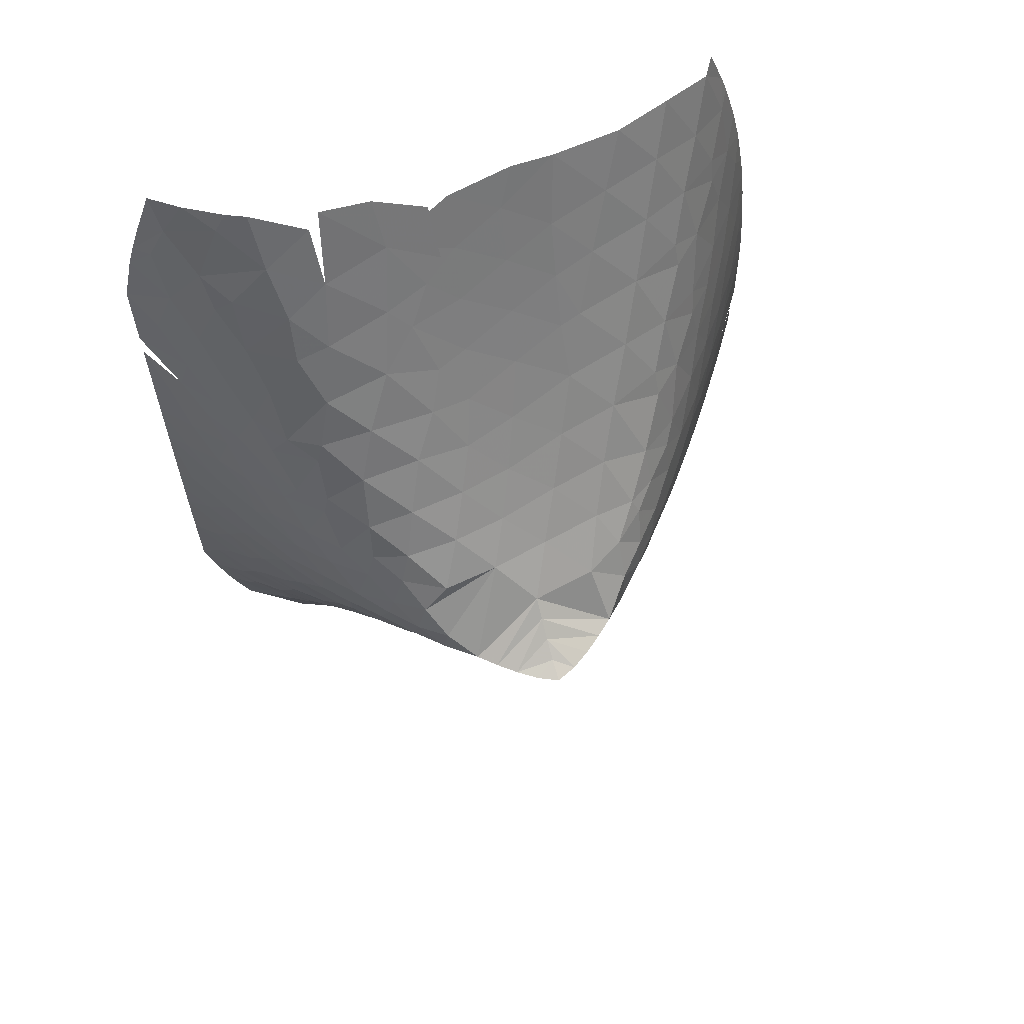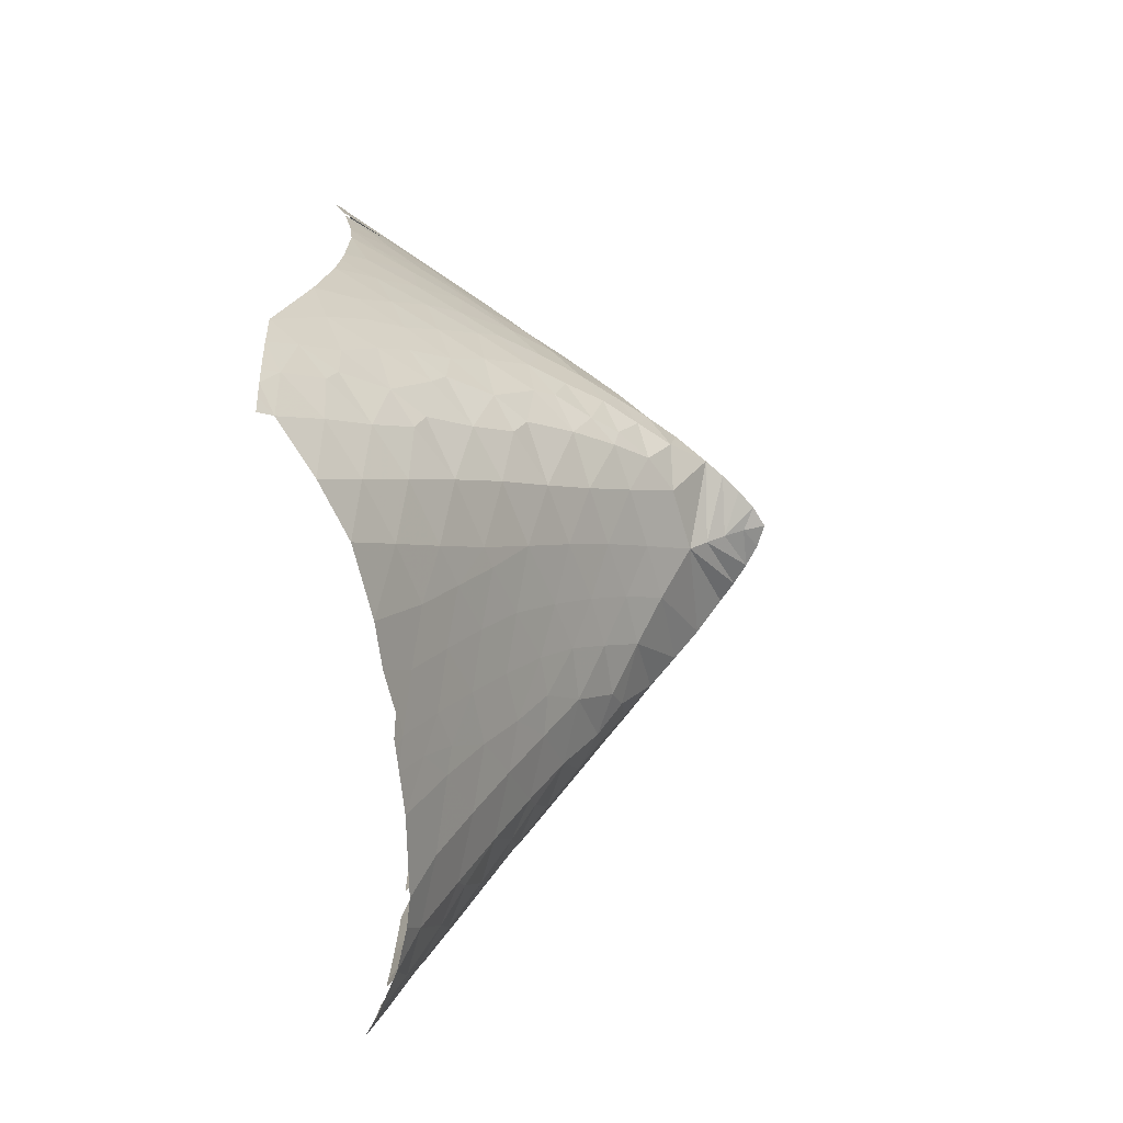
<metadata>
{"format":"obj","ext":"obj","renderer":"f3d","projection":"perspective","resolution":1024,"background":"white","views":[{"elev":62.7,"azim":72.5,"up":"+Z"},{"elev":-71.6,"azim":6.9,"up":"+Z"}]}
</metadata>
<code>
v 0 0 0
v -0.09889 0 0.0311
v -0.04295 0.09435 -2.367e-21
v -0.09889 -1.56e-21 -0.0311
v -0.04295 -0.09435 7.1e-21
v -0.1901 8.313e-21 0.08286
v -0.102 0.1805 -2.264e-20
v -0.1901 -1.247e-20 -0.08286
v -0.102 -0.1805 3.169e-20
v -0.2754 2.9e-20 0.1445
v -0.1676 0.262 -5.914e-20
v -0.2754 -3.625e-20 -0.1445
v -0.1676 -0.262 7.228e-20
v -0.3561 6.396e-20 0.2125
v -0.2373 0.34 -1.109e-19
v -0.3561 -7.462e-20 -0.2125
v -0.2373 -0.34 1.279e-19
v -0.4042 0.2923 0.2423
v -0.4042 -0.2923 -0.2423
v -0.5475 0.09983 0.405
v -0.3905 0.4684 0.1069
v -0.5475 -0.09983 -0.405
v -0.3905 -0.4684 -0.1069
v -0.5092 -0.1633 0.3624
v -0.5935 0.377 0.4346
v -0.4975 0.4661 0.2755
v -0.3609 0.4541 -0.06711
v -0.5092 0.1633 -0.3624
v -0.5935 -0.377 -0.4346
v -0.4975 -0.4661 -0.2755
v -0.3609 -0.4541 0.06711
v -0.6643 -0.07721 0.5415
v -0.7146 0.1945 0.6029
v -0.5262 0.5945 0.1441
v -0.4758 0.5728 -0.006371
v -0.6643 0.07721 -0.5415
v -0.7146 -0.1945 -0.6029
v -0.5262 -0.5945 -0.1441
v -0.4758 -0.5728 0.006371
v -0.6399 -0.3185 0.5017
v -0.7645 0.4636 0.6329
v -0.6384 0.5756 0.3879
v -0.6161 0.6093 0.3099
v -0.4791 0.5297 -0.1767
v -0.6399 0.3185 -0.5017
v -0.7645 -0.4636 -0.6329
v -0.6384 -0.5756 -0.3879
v -0.6161 -0.6093 -0.3099
v -0.4791 -0.5297 0.1767
v -0.4977 -0.4133 0.3067
v -0.7819 -0.2387 0.6891
v -0.8134 -0.0008543 0.7336
v -0.8746 0.2818 0.814
v -0.6688 0.7222 0.1649
v -0.6091 0.6893 0.01781
v -0.591 0.6625 -0.1175
v -0.7819 0.2387 -0.6891
v -0.8134 0.0008543 -0.7336
v -0.8746 -0.2818 -0.814
v -0.6688 -0.7222 -0.1649
v -0.6091 -0.6893 -0.01781
v -0.591 -0.6625 0.1175
v -0.6576 -0.5548 0.4354
v -0.775 -0.4904 0.6385
v -0.9322 0.5596 0.8437
v -0.8074 0.6963 0.5397
v -0.726 0.7042 0.3698
v -0.6053 0.6048 -0.2966
v -0.775 0.4904 -0.6385
v -0.9322 -0.5596 -0.8437
v -0.8074 -0.6963 -0.5397
v -0.726 -0.7042 -0.3698
v -0.6053 -0.6048 0.2966
v -0.9165 -0.4081 0.8615
v -0.9146 -0.1657 0.8742
v -0.9617 0.06672 0.9431
v -1.036 0.3696 1.046
v -0.8229 0.84 0.244
v -0.7528 0.8079 0.02256
v -0.7194 0.7504 -0.2349
v -0.7405 0.5794 -0.5416
v -0.9165 0.4081 -0.8615
v -0.9146 0.1657 -0.8742
v -0.9617 -0.06672 -0.9431
v -1.036 -0.3696 -1.046
v -0.8229 -0.84 -0.244
v -0.7528 -0.8079 -0.02256
v -0.7194 -0.7504 0.2349
v -0.7337 -0.7097 0.3758
v -0.8089 -0.6966 0.542
v -0.9357 -0.6768 0.7808
v -1.106 0.6669 1.074
v -0.9896 0.8138 0.7285
v -0.8701 0.836 0.4129
v -0.7373 0.6861 -0.4234
v -0.8611 0.6607 -0.6693
v -1.106 -0.6669 -1.074
v -0.9896 -0.8138 -0.7285
v -0.8701 -0.836 -0.4129
v -1.048 -0.5916 1.014
v -1.037 -0.2956 1.052
v -1.046 -0.1188 1.069
v -1.113 0.1291 1.174
v -1.199 0.4653 1.295
v -1.045 0.8089 0.8448
v -0.9537 0.8877 0.4963
v -0.974 0.9564 0.2959
v -0.9238 0.9407 0.07341
v -0.8802 0.901 -0.152
v -0.8555 0.8399 -0.3586
v -0.8493 0.7327 -0.5696
v -1.013 0.6748 -0.913
v -1.037 0.2956 -1.052
v -1.046 0.1188 -1.069
v -1.113 -0.1291 -1.174
v -1.199 -0.4653 -1.295
v -1.045 -0.8089 -0.8448
v -0.9537 -0.8877 -0.4963
v -0.974 -0.9564 -0.2959
v -0.9238 -0.9407 -0.07341
v -0.8802 -0.901 0.152
v -0.8483 -0.8427 0.3257
v -0.9729 -0.8538 0.6241
v -1.094 -0.8246 0.9205
v -1.177 0.368 1.27
v -1.276 0.7659 1.316
v -1.196 0.8991 1.028
v -1.111 0.9493 0.7486
v -0.964 0.8071 -0.6866
v -1.072 0.4631 -1.089
v -1.177 -0.368 -1.27
v -1.276 -0.7659 -1.316
v -1.196 -0.8991 -1.028
v -1.111 -0.9493 -0.7486
v -0.9582 -0.8792 0.5311
v -1.071 -0.8555 0.8314
v -1.178 -0.7574 1.143
v -1.176 -0.4671 1.257
v -1.147 -0.2283 1.227
v -1.181 -0.09101 1.283
v -1.247 0.1528 1.393
v -1.352 0.5695 1.539
v -1.147 1.056 0.5177
v -1.095 1.066 0.1435
v -1.049 1.035 -0.08772
v -1.009 0.9829 -0.3054
v -0.9849 0.9066 -0.529
v -1.112 0.892 -0.8618
v -1.166 0.7232 -1.145
v -1.163 0.3161 -1.25
v -1.181 0.09101 -1.283
v -1.247 -0.1528 -1.393
v -1.352 -0.5695 -1.539
v -1.147 -1.056 -0.5177
v -1.095 -1.066 -0.1435
v -1.049 -1.035 0.08772
v -0.9989 -0.9761 0.2986
v -1.082 -0.9793 0.5903
v -1.188 -0.9683 0.8933
v -1.308 0.3811 1.489
v -1.434 0.8559 1.553
v -1.363 1.011 1.221
v -1.29 1.083 0.8768
v -1.274 1.119 0.7093
v -1.174 1.115 0.2698
v -1.1 0.9614 -0.6903
v -1.151 0.7857 -1.069
v -1.223 0.5107 -1.327
v -1.308 -0.3811 -1.489
v -1.434 -0.8559 -1.553
v -1.363 -1.011 -1.221
v -1.29 -1.083 -0.8768
v -1.274 -1.119 -0.7093
v -1.174 -1.115 -0.2698
v -1.123 -1.042 0.4876
v -1.217 -1.045 0.783
v -1.315 -0.996 1.135
v -1.303 -0.693 1.408
v -1.274 -0.3091 1.435
v -1.311 -0.06943 1.501
v -1.375 0.1686 1.613
v -1.436 0.3977 1.713
v -1.495 0.6713 1.772
v -1.405 1.002 1.327
v -1.342 1.096 0.987
v -1.326 1.201 0.4997
v -1.249 1.18 0.1005
v -1.178 1.12 -0.2503
v -1.142 1.061 -0.4725
v -1.236 1.051 -0.8174
v -1.256 0.9856 -1.018
v -1.261 0.8777 -1.188
v -1.317 0.778 -1.386
v -1.295 0.3107 -1.47
v -1.311 0.06943 -1.501
v -1.375 -0.1686 -1.613
v -1.436 -0.3977 -1.713
v -1.495 -0.6713 -1.772
v -1.405 -1.002 -1.327
v -1.342 -1.096 -0.987
v -1.326 -1.201 -0.4997
v -1.249 -1.18 -0.1005
v -1.17 -1.113 0.2577
v -1.221 -1.091 0.6347
v -1.322 -1.096 0.932
v -1.318 -0.8424 1.336
v -1.328 -0.4049 1.521
v -1.583 0.9427 1.782
v -1.546 1.082 1.523
v -1.486 1.146 1.246
v -1.424 1.209 0.866
v -1.448 1.266 0.6828
v -1.38 1.265 0.2587
v -1.255 1.182 -0.1637
v -1.265 1.122 -0.6603
v -1.371 0.5604 -1.575
v -1.583 -0.9427 -1.782
v -1.546 -1.082 -1.523
v -1.486 -1.146 -1.246
v -1.424 -1.209 -0.866
v -1.448 -1.266 -0.6828
v -1.38 -1.265 -0.2587
v -1.255 -1.182 0.1637
v -1.298 -1.189 0.4384
v -1.356 -1.179 0.7474
v -1.457 -1.171 1.1
v -1.442 -1.051 1.334
v -1.416 -0.8359 1.533
v -1.445 -0.6476 1.686
v -1.369 -0.2075 1.601
v -1.437 -0.05309 1.722
v -1.5 0.1813 1.838
v -1.592 0.4513 2
v -1.632 0.7687 2
v -1.536 1.268 1.021
v -1.509 1.339 0.4728
v -1.428 1.306 0.04125
v -1.315 1.212 -0.3391
v -1.32 1.203 -0.4541
v -1.387 1.191 -0.8102
v -1.383 1.058 -1.18
v -1.403 0.9927 -1.339
v -1.467 0.8338 -1.635
v -1.436 0.3226 -1.717
v -1.408 0.2204 -1.669
v -1.437 0.05309 -1.722
v -1.5 -0.1813 -1.838
v -1.592 -0.4513 -2
v -1.632 -0.7687 -2
v -1.536 -1.268 -1.021
v -1.509 -1.339 -0.4728
v -1.428 -1.306 -0.04125
v -1.312 -1.209 0.3457
v -1.4 -1.236 0.6391
v -1.481 -1.246 0.9144
v -1.479 -0.3515 1.795
v -1.722 1.024 2
v -1.696 1.175 1.722
v -1.659 1.273 1.391
v -1.657 1.32 1.228
v -1.586 1.349 0.8254
v -1.631 1.406 0.6572
v -1.581 1.404 0.2485
v -1.464 1.326 -0.2149
v -1.44 1.267 -0.6379
v -1.446 1.17 -1.073
v -1.448 0.8911 -1.551
v -1.516 0.6129 -1.829
v -1.722 -1.024 -2
v -1.696 -1.175 -1.722
v -1.659 -1.273 -1.391
v -1.657 -1.32 -1.228
v -1.586 -1.349 -0.8254
v -1.631 -1.406 -0.6572
v -1.581 -1.404 -0.2485
v -1.464 -1.326 0.2149
v -1.44 -1.293 0.4331
v -1.503 -1.291 0.7873
v -1.613 -1.321 1.072
v -1.593 -1.24 1.293
v -1.552 -1.059 1.574
v -1.547 -0.8827 1.76
v -1.605 -0.6115 2
v -1.559 -0.04269 1.947
v -1.588 0.2531 2
v -1.697 1.276 1.495
v -1.721 1.419 1.02
v -1.698 1.472 0.4436
v -1.635 1.446 0.005335
v -1.504 1.339 -0.4295
v -1.554 1.327 -0.8114
v -1.524 1.181 -1.261
v -1.548 1.101 -1.497
v -1.559 1.002 -1.667
v -1.613 0.8895 -1.891
v -1.589 0.3491 -2
v -1.502 0.1793 -1.841
v -1.559 0.04269 -1.947
v -1.588 -0.2531 -2
v -1.697 -1.276 -1.495
v -1.721 -1.419 -1.02
v -1.733 -1.5 -0.4095
v -1.635 -1.446 -0.005335
v -1.574 -1.372 0.5963
v -1.63 -1.368 0.9109
v -1.581 -1.138 1.508
v -1.577 -0.6654 1.93
v -1.592 -0.3772 2
v -1.846 1.262 1.937
v -1.84 1.362 1.67
v -1.794 1.399 1.397
v -1.837 1.474 1.219
v -1.777 1.493 0.7989
v -1.822 1.541 0.6308
v -1.777 1.535 0.23
v -1.683 1.472 -0.2544
v -1.624 1.406 -0.6156
v -1.65 1.353 -1.067
v -1.622 0.6999 -2
v -1.846 -1.262 -1.937
v -1.84 -1.362 -1.67
v -1.794 -1.399 -1.397
v -1.9 -1.5 -1.34
v -1.784 -1.5 -0.7912
v -1.756 -1.5 -0.5815
v -1.724 -1.5 -0.2369
v -1.725 -1.5 0.3024
v -1.614 -1.421 0.3589
v -1.685 -1.428 0.7869
v -1.833 -1.5 1.059
v -1.755 -1.402 1.241
v -1.729 -1.317 1.47
v -1.668 -1.168 1.668
v -1.674 -0.91 2
v -1.545 -0.1391 1.921
v -1.9 1.553 1.019
v -1.9 1.609 0.4063
v -1.9 1.619 -0.05658
v -1.831 1.573 -0.08115
v -1.694 1.472 -0.4033
v -1.738 1.464 -0.806
v -1.713 1.347 -1.317
v -1.678 1.285 -1.414
v -1.677 1.187 -1.653
v -1.704 1.119 -1.838
v -1.652 0.828 -2
v -1.587 0.1688 -2
v -1.72 -1.5 -0.09901
v -1.748 -1.5 0.5245
v -1.817 -1.5 0.9685
v -1.7 -1.052 1.92
v -1.423 -0.1225 1.697
v -1.9 1.366 1.823
v -1.9 1.455 1.53
v -1.9 1.496 1.354
v -1.9 1.534 1.137
v -1.9 1.571 0.8617
v -1.9 1.6 0.5396
v -1.9 1.614 0.2579
v -1.9 1.612 -0.3422
v -1.815 1.54 -0.5923
v -1.9 1.548 -1.066
v -1.837 1.485 -1.156
v -1.718 1.012 -2
v -1.587 0.09125 -2
v -1.9 -1.366 -1.823
v -1.9 -1.455 -1.53
v -1.77 -1.5 0.6785
v -1.794 -1.5 0.8323
v -1.9 -1.5 1.34
v -1.832 -1.348 1.689
v -1.819 -1.269 1.85
v -1.712 -0.9989 2
v -1.9 1.334 1.911
v -1.9 1.397 1.734
v -1.9 1.584 0.7293
v -1.9 1.581 -0.7721
v -1.9 1.489 -1.394
v -1.818 1.402 -1.465
v -1.819 1.299 -1.781
v -1.826 1.201 -2
v -1.587 0.02933 -2
v -1.9 -1.334 -1.911
v -1.9 -1.397 -1.734
v -1.9 -1.447 1.572
v -1.808 -1.171 2
v -1.9 1.3 2
v -1.9 1.603 -0.4893
v -1.9 1.591 -0.6552
v -1.9 1.535 -1.146
v -1.556 -0.1341 -1.94
v -1.9 -1.3 -2
v -1.9 -1.419 1.668
v -1.9 -1.3 2
v -1.9 1.464 -1.501
v -1.9 1.423 -1.646
v -1.9 1.329 -1.924
v -1.9 -1.374 1.801
v -1.9 1.388 -1.762
f 1 2 3
f 3 4 1
f 4 5 1
f 5 2 1
f 2 6 3
f 3 7 4
f 4 8 5
f 5 9 2
f 2 9 6
f 3 6 7
f 4 7 8
f 5 8 9
f 9 10 6
f 6 11 7
f 7 12 8
f 8 13 9
f 9 13 10
f 6 10 11
f 7 11 12
f 8 12 13
f 13 14 10
f 10 15 11
f 11 16 12
f 12 17 13
f 13 17 14
f 10 14 15
f 11 15 16
f 12 16 17
f 14 18 15
f 16 19 17
f 14 20 18
f 18 21 15
f 16 22 19
f 19 23 17
f 14 24 20
f 20 25 18
f 18 26 21
f 21 27 15
f 16 28 22
f 22 29 19
f 19 30 23
f 23 31 17
f 14 17 24
f 24 32 20
f 20 33 25
f 25 26 18
f 26 34 21
f 21 35 27
f 27 16 15
f 16 27 28
f 28 36 22
f 22 37 29
f 29 30 19
f 30 38 23
f 23 39 31
f 31 24 17
f 24 40 32
f 32 33 20
f 33 41 25
f 25 42 26
f 26 43 34
f 34 35 21
f 35 44 27
f 27 44 28
f 28 45 36
f 36 37 22
f 37 46 29
f 29 47 30
f 30 48 38
f 38 39 23
f 39 49 31
f 31 49 24
f 24 50 40
f 40 51 32
f 32 52 33
f 33 53 41
f 41 42 25
f 42 43 26
f 43 54 34
f 34 55 35
f 35 56 44
f 44 45 28
f 45 57 36
f 36 58 37
f 37 59 46
f 46 47 29
f 47 48 30
f 48 60 38
f 38 61 39
f 39 62 49
f 50 63 40
f 40 64 51
f 51 52 32
f 52 53 33
f 53 65 41
f 41 66 42
f 42 67 43
f 43 67 54
f 54 55 34
f 55 56 35
f 56 68 44
f 44 68 45
f 45 69 57
f 57 58 36
f 58 59 37
f 59 70 46
f 46 71 47
f 47 72 48
f 48 72 60
f 60 61 38
f 61 62 39
f 62 73 49
f 50 73 63
f 63 64 40
f 64 74 51
f 51 75 52
f 52 76 53
f 53 77 65
f 65 66 41
f 66 67 42
f 67 78 54
f 54 79 55
f 55 79 56
f 56 80 68
f 68 81 45
f 45 81 69
f 69 82 57
f 57 83 58
f 58 84 59
f 59 85 70
f 70 71 46
f 71 72 47
f 72 86 60
f 60 87 61
f 61 87 62
f 62 88 73
f 73 50 49
f 73 89 63
f 63 90 64
f 64 91 74
f 74 75 51
f 75 76 52
f 76 77 53
f 77 92 65
f 65 93 66
f 66 94 67
f 67 94 78
f 78 79 54
f 79 80 56
f 80 95 68
f 68 95 81
f 81 96 69
f 69 96 82
f 82 83 57
f 83 84 58
f 84 85 59
f 85 97 70
f 70 98 71
f 71 99 72
f 72 99 86
f 86 87 60
f 87 88 62
f 88 89 73
f 50 24 49
f 89 90 63
f 90 91 64
f 91 100 74
f 74 101 75
f 75 102 76
f 76 103 77
f 77 104 92
f 92 105 65
f 65 105 93
f 93 106 66
f 66 106 94
f 94 107 78
f 78 108 79
f 79 109 80
f 80 110 95
f 95 111 81
f 81 111 96
f 96 112 82
f 82 113 83
f 83 114 84
f 84 115 85
f 85 116 97
f 97 117 70
f 70 117 98
f 98 118 71
f 71 118 99
f 99 119 86
f 86 120 87
f 87 121 88
f 88 122 89
f 89 122 90
f 90 123 91
f 91 124 100
f 100 101 74
f 101 102 75
f 102 103 76
f 103 125 77
f 104 126 92
f 92 127 105
f 105 128 93
f 93 128 106
f 106 107 94
f 107 108 78
f 108 109 79
f 109 110 80
f 110 111 95
f 111 129 96
f 96 129 112
f 112 130 82
f 82 130 113
f 113 114 83
f 114 115 84
f 115 131 85
f 116 132 97
f 97 133 117
f 117 134 98
f 98 134 118
f 118 119 99
f 119 120 86
f 120 121 87
f 121 122 88
f 122 135 90
f 90 135 123
f 123 136 91
f 91 136 124
f 124 137 100
f 100 138 101
f 101 139 102
f 102 140 103
f 103 141 125
f 104 142 126
f 126 127 92
f 127 128 105
f 128 143 106
f 106 143 107
f 107 144 108
f 108 145 109
f 109 146 110
f 110 147 111
f 111 147 129
f 129 148 112
f 112 149 130
f 130 150 113
f 113 150 114
f 114 151 115
f 115 152 131
f 116 153 132
f 132 133 97
f 133 134 117
f 134 154 118
f 118 154 119
f 119 155 120
f 120 156 121
f 121 157 122
f 122 157 135
f 135 158 123
f 123 158 136
f 136 159 124
f 124 159 137
f 137 138 100
f 138 139 101
f 139 140 102
f 140 141 103
f 141 160 125
f 104 160 142
f 142 161 126
f 126 162 127
f 127 163 128
f 128 164 143
f 143 165 107
f 107 165 144
f 144 145 108
f 145 146 109
f 146 147 110
f 147 166 129
f 129 166 148
f 148 167 112
f 112 167 149
f 149 168 130
f 130 168 150
f 150 151 114
f 151 152 115
f 152 169 131
f 116 169 153
f 153 170 132
f 132 171 133
f 133 172 134
f 134 173 154
f 154 174 119
f 119 174 155
f 155 156 120
f 156 157 121
f 157 175 135
f 135 175 158
f 158 176 136
f 136 176 159
f 159 177 137
f 137 178 138
f 138 179 139
f 139 179 140
f 140 180 141
f 141 181 160
f 160 104 125
f 160 182 142
f 142 183 161
f 161 184 126
f 126 184 162
f 162 185 127
f 127 185 163
f 163 164 128
f 164 186 143
f 143 186 165
f 165 187 144
f 144 187 145
f 145 188 146
f 146 189 147
f 147 189 166
f 166 190 148
f 148 191 167
f 167 192 149
f 149 193 168
f 168 194 150
f 150 194 151
f 151 195 152
f 152 196 169
f 169 116 131
f 169 197 153
f 153 198 170
f 170 199 132
f 132 199 171
f 171 200 133
f 133 200 172
f 172 173 134
f 173 201 154
f 154 201 174
f 174 202 155
f 155 202 156
f 156 203 157
f 157 203 175
f 175 204 158
f 158 204 176
f 176 205 159
f 159 205 177
f 177 206 137
f 137 206 178
f 178 207 138
f 138 207 179
f 179 180 140
f 180 181 141
f 181 182 160
f 104 77 125
f 182 183 142
f 183 208 161
f 161 209 184
f 184 210 162
f 162 210 185
f 185 211 163
f 163 211 164
f 164 212 186
f 186 213 165
f 165 213 187
f 187 214 145
f 145 214 188
f 188 189 146
f 189 215 166
f 166 215 190
f 190 191 148
f 191 192 167
f 192 193 149
f 193 216 168
f 168 216 194
f 194 195 151
f 195 196 152
f 196 197 169
f 116 85 131
f 197 198 153
f 198 217 170
f 170 218 199
f 199 219 171
f 171 219 200
f 200 220 172
f 172 220 173
f 173 221 201
f 201 222 174
f 174 222 202
f 202 223 156
f 156 223 203
f 203 224 175
f 175 224 204
f 204 225 176
f 176 225 205
f 205 226 177
f 177 227 206
f 206 228 178
f 178 229 207
f 207 230 179
f 179 230 180
f 180 231 181
f 181 232 182
f 182 233 183
f 183 234 208
f 208 209 161
f 209 210 184
f 210 235 185
f 185 235 211
f 211 212 164
f 212 236 186
f 186 236 213
f 213 237 187
f 187 237 214
f 214 238 188
f 188 238 189
f 189 239 215
f 215 240 190
f 190 240 191
f 191 241 192
f 192 242 193
f 193 243 216
f 216 244 194
f 194 245 195
f 195 246 196
f 196 247 197
f 197 248 198
f 198 249 217
f 217 218 170
f 218 219 199
f 219 250 200
f 200 250 220
f 220 221 173
f 221 251 201
f 201 251 222
f 222 252 202
f 202 252 223
f 223 253 203
f 203 253 224
f 224 254 204
f 204 254 225
f 225 255 205
f 205 255 226
f 226 227 177
f 227 228 206
f 228 229 178
f 229 256 207
f 207 256 230
f 230 231 180
f 231 232 181
f 232 233 182
f 233 234 183
f 234 257 208
f 208 258 209
f 209 259 210
f 210 260 235
f 235 261 211
f 211 261 212
f 212 262 236
f 236 263 213
f 213 263 237
f 237 264 214
f 214 264 238
f 238 239 189
f 239 265 215
f 215 265 240
f 240 266 191
f 191 266 241
f 241 242 192
f 242 267 193
f 193 267 243
f 243 268 216
f 216 268 244
f 244 245 194
f 245 246 195
f 246 247 196
f 247 248 197
f 248 249 198
f 249 269 217
f 217 270 218
f 218 271 219
f 219 272 250
f 250 273 220
f 220 273 221
f 221 274 251
f 251 275 222
f 222 275 252
f 252 276 223
f 223 276 253
f 253 277 224
f 224 277 254
f 254 278 225
f 225 278 255
f 255 279 226
f 226 280 227
f 227 281 228
f 228 282 229
f 229 283 256
f 256 231 230
f 231 284 232
f 232 285 233
f 257 258 208
f 258 286 209
f 209 286 259
f 259 260 210
f 260 287 235
f 235 287 261
f 261 262 212
f 262 288 236
f 236 288 263
f 263 289 237
f 237 289 264
f 264 239 238
f 239 290 265
f 265 291 240
f 240 291 266
f 266 292 241
f 241 292 242
f 242 293 267
f 267 294 243
f 243 295 268
f 268 296 244
f 244 297 245
f 245 297 246
f 246 298 247
f 247 299 248
f 269 270 217
f 270 300 218
f 218 300 271
f 271 272 219
f 272 301 250
f 250 301 273
f 273 274 221
f 274 302 251
f 251 302 275
f 275 303 252
f 252 303 276
f 276 277 253
f 277 304 254
f 254 304 278
f 278 305 255
f 255 305 279
f 279 280 226
f 280 306 227
f 227 306 281
f 281 282 228
f 282 307 229
f 283 308 256
f 256 284 231
f 284 285 232
f 257 309 258
f 258 310 286
f 286 311 259
f 259 311 260
f 260 312 287
f 287 313 261
f 261 313 262
f 262 314 288
f 288 315 263
f 263 315 289
f 289 316 264
f 264 290 239
f 290 317 265
f 265 317 291
f 291 318 266
f 266 318 292
f 292 293 242
f 293 294 267
f 294 295 243
f 295 319 268
f 268 319 296
f 296 297 244
f 297 298 246
f 298 299 247
f 269 320 270
f 270 321 300
f 300 322 271
f 271 322 272
f 272 323 301
f 301 324 273
f 273 324 274
f 274 325 302
f 302 326 275
f 275 326 303
f 303 327 276
f 276 328 277
f 277 328 304
f 304 329 278
f 278 329 305
f 305 330 279
f 279 331 280
f 280 332 306
f 306 333 281
f 281 333 282
f 282 334 307
f 308 335 256
f 309 310 258
f 310 311 286
f 311 312 260
f 312 336 287
f 287 336 313
f 313 314 262
f 314 337 288
f 288 337 315
f 315 338 289
f 289 339 316
f 316 290 264
f 290 340 317
f 317 341 291
f 291 341 318
f 318 342 292
f 292 343 293
f 293 344 294
f 294 345 295
f 295 346 319
f 296 347 297
f 297 347 298
f 320 321 270
f 321 322 300
f 322 323 272
f 323 324 301
f 324 325 274
f 326 348 303
f 303 348 327
f 327 328 276
f 328 349 304
f 304 349 329
f 329 350 305
f 330 331 279
f 331 332 280
f 332 333 306
f 333 351 282
f 282 351 334
f 335 352 256
f 309 353 310
f 310 354 311
f 311 355 312
f 312 356 336
f 336 357 313
f 313 357 314
f 314 358 337
f 337 359 315
f 315 359 338
f 339 360 316
f 316 340 290
f 340 361 317
f 317 361 341
f 341 362 318
f 318 363 342
f 342 343 292
f 343 344 293
f 344 345 294
f 345 364 295
f 295 364 346
f 347 365 298
f 320 366 321
f 321 367 322
f 322 367 323
f 327 349 328
f 349 368 329
f 329 369 350
f 330 370 331
f 331 370 332
f 332 371 333
f 333 372 351
f 351 373 334
f 309 374 353
f 353 375 310
f 310 375 354
f 354 355 311
f 355 356 312
f 357 376 314
f 314 376 358
f 360 340 316
f 340 360 361
f 361 377 341
f 341 377 362
f 362 363 318
f 363 378 342
f 342 379 343
f 343 379 344
f 344 380 345
f 345 381 364
f 365 382 298
f 320 383 366
f 366 384 321
f 321 384 367
f 368 369 329
f 370 385 332
f 332 385 371
f 371 372 333
f 372 386 351
f 351 386 373
f 309 387 374
f 360 388 361
f 361 389 377
f 362 390 363
f 378 379 342
f 379 380 344
f 380 381 345
f 382 391 298
f 320 392 383
f 385 393 371
f 371 393 372
f 372 394 386
f 388 389 361
f 378 395 379
f 379 396 380
f 380 397 381
f 393 398 372
f 372 398 394
f 395 396 379
f 396 399 380
f 380 399 397

</code>
